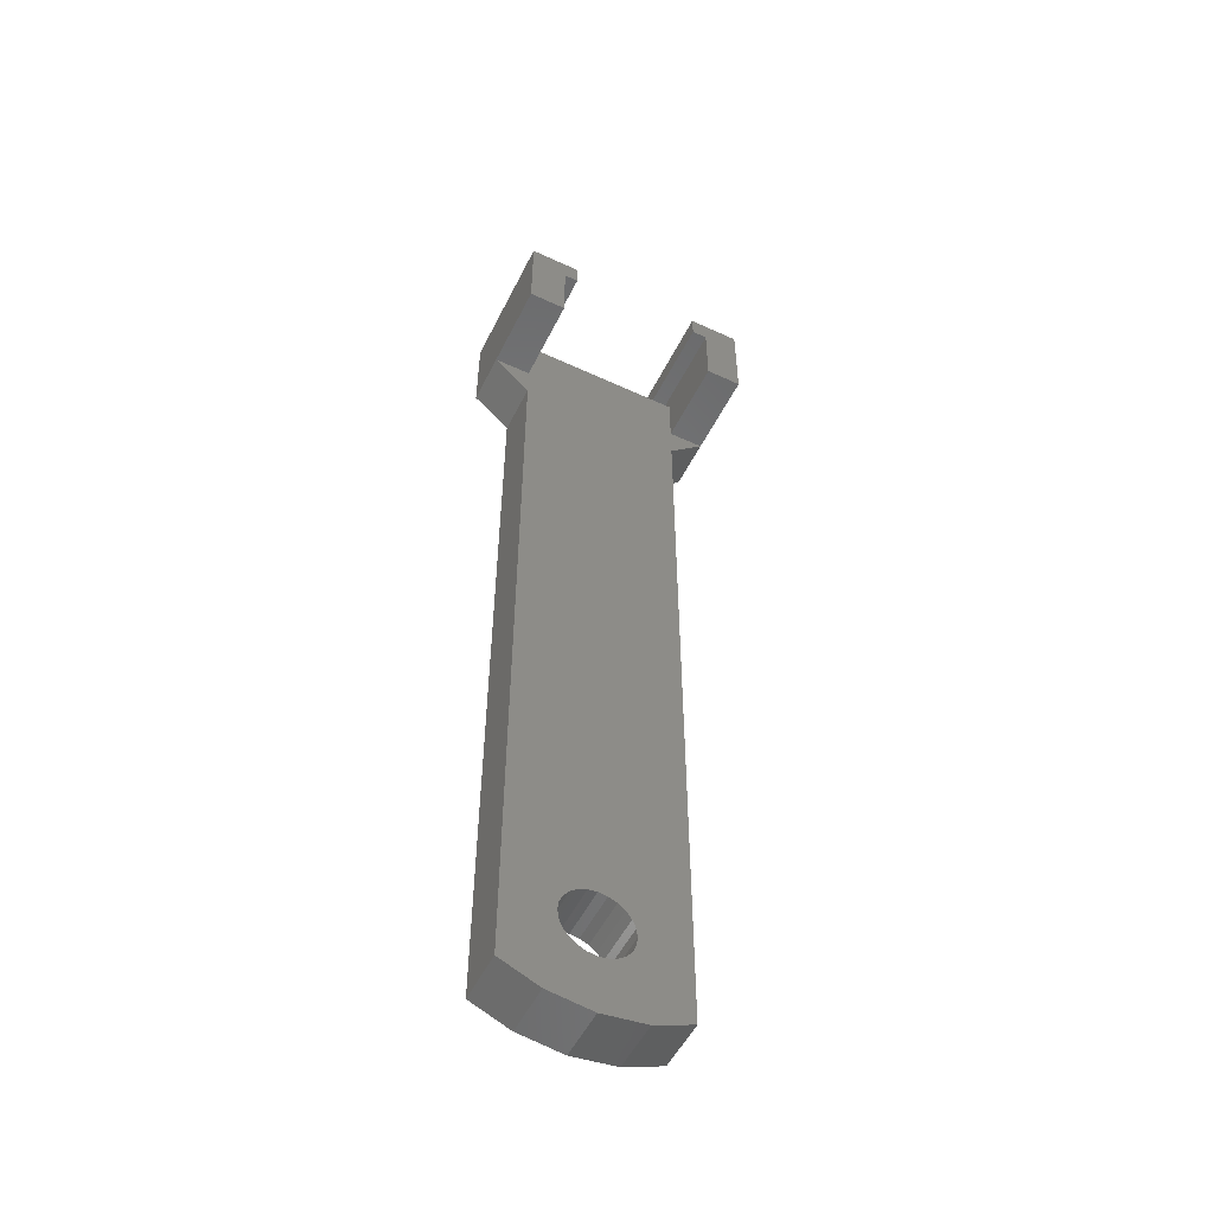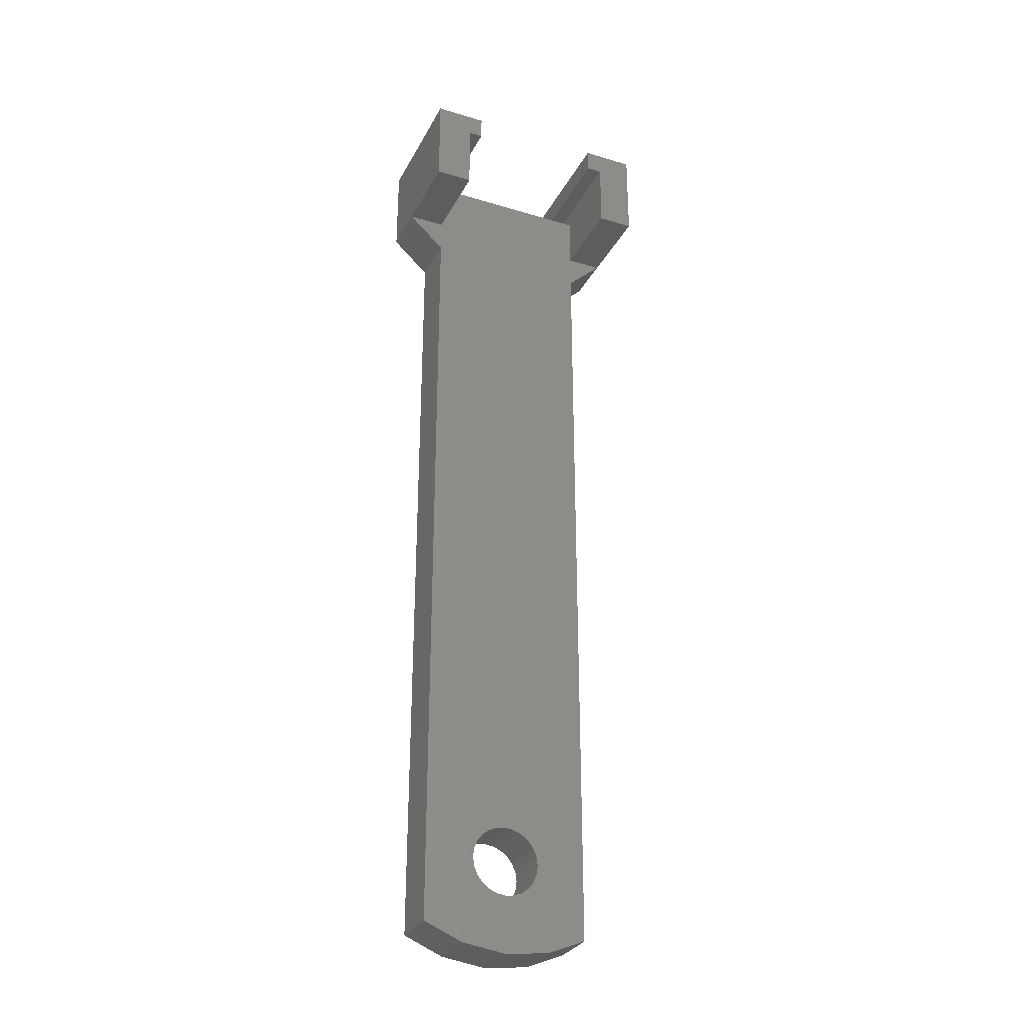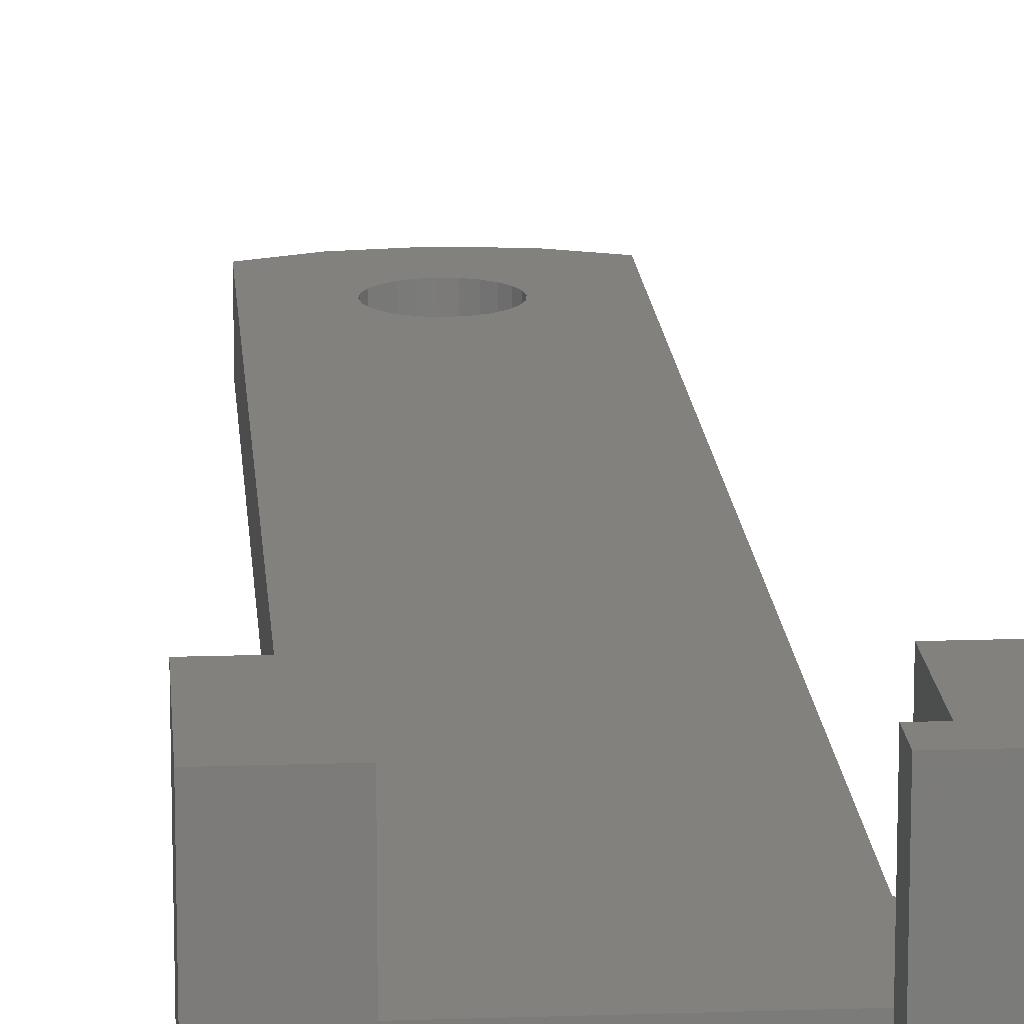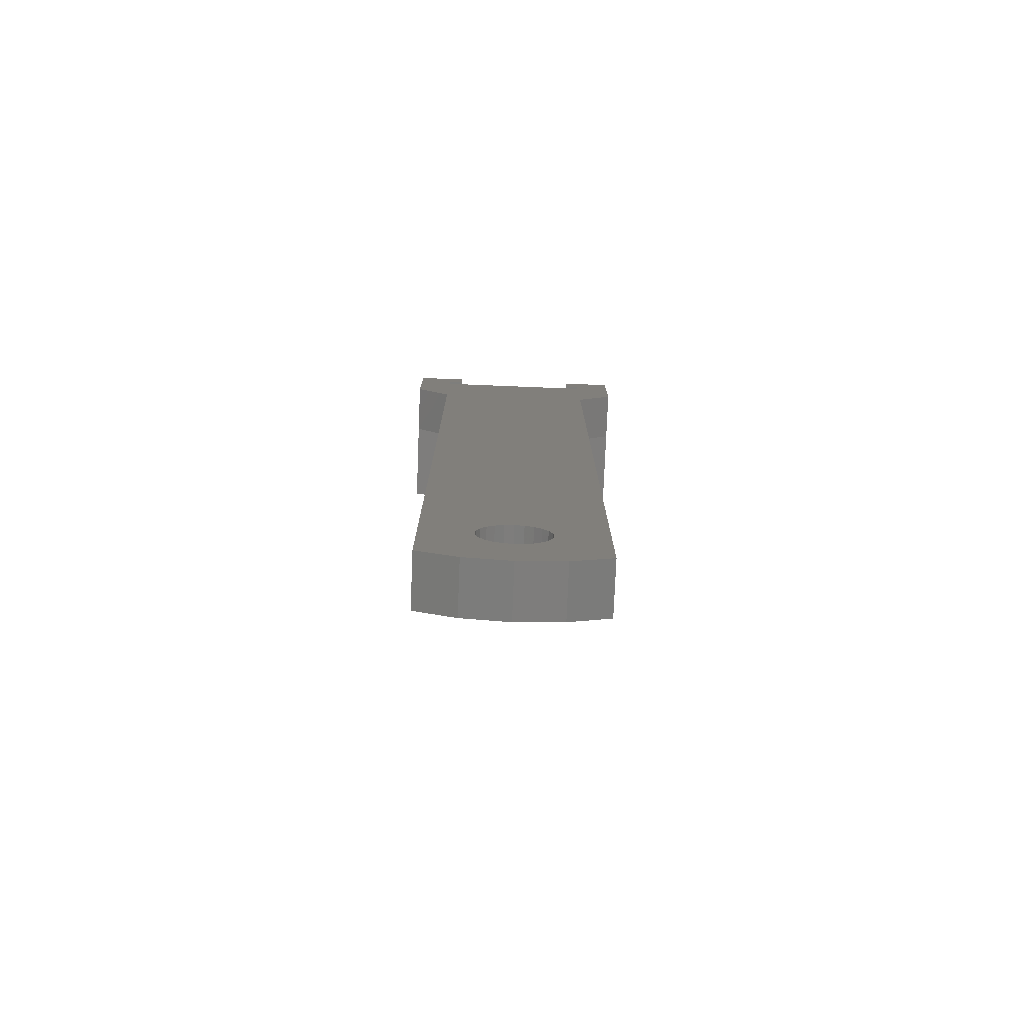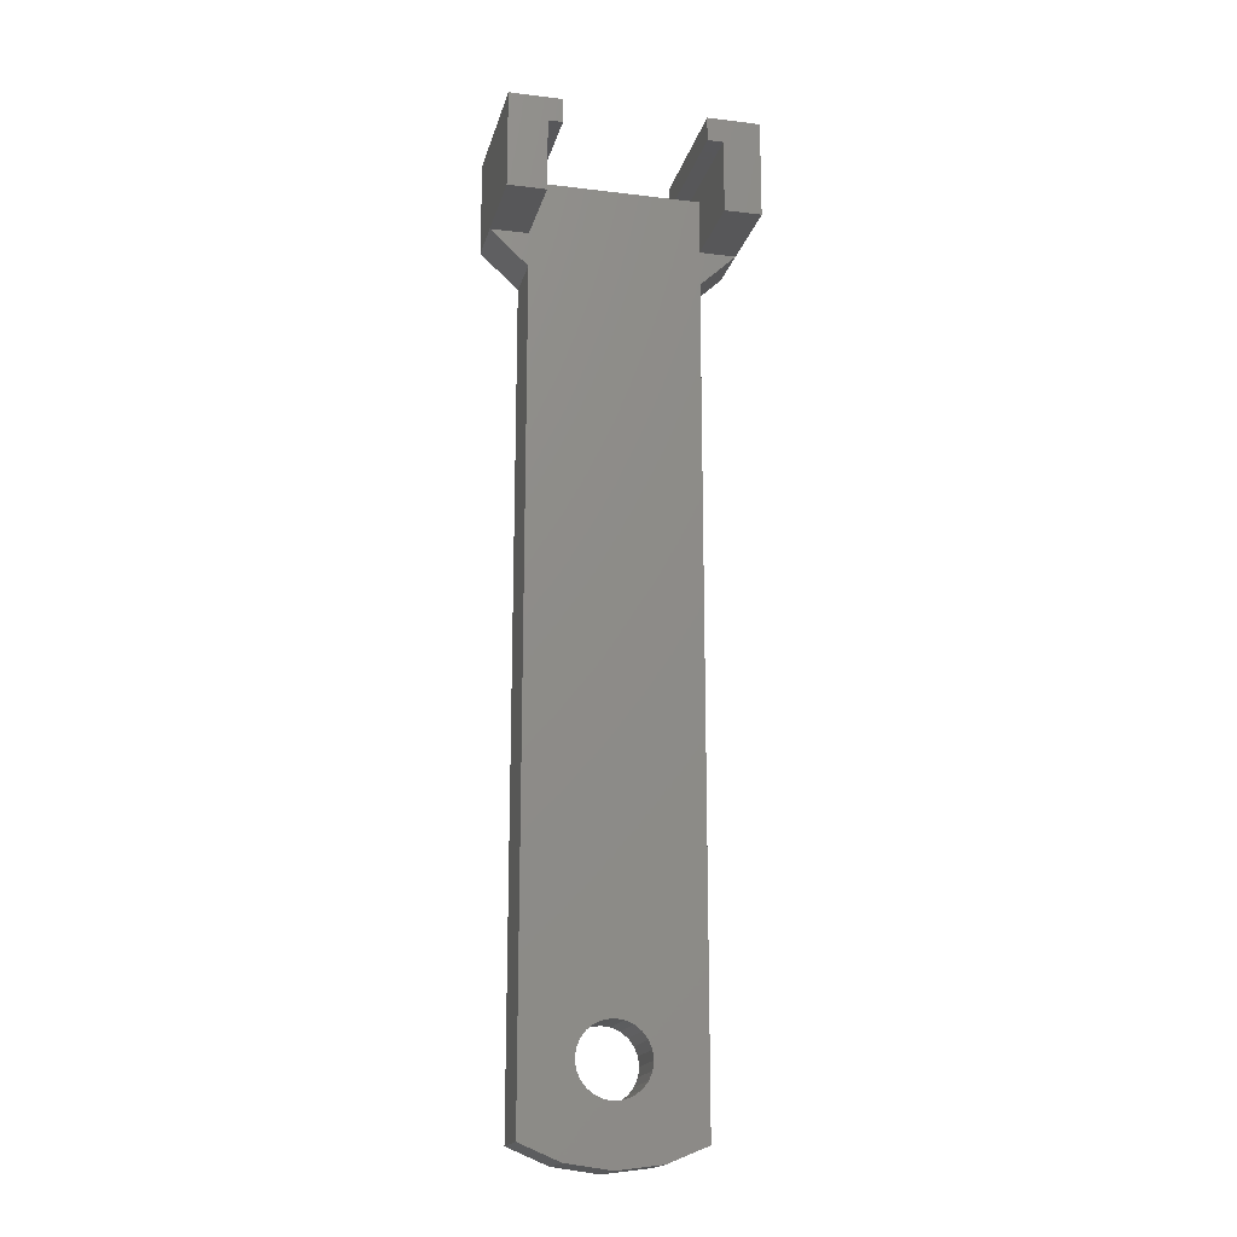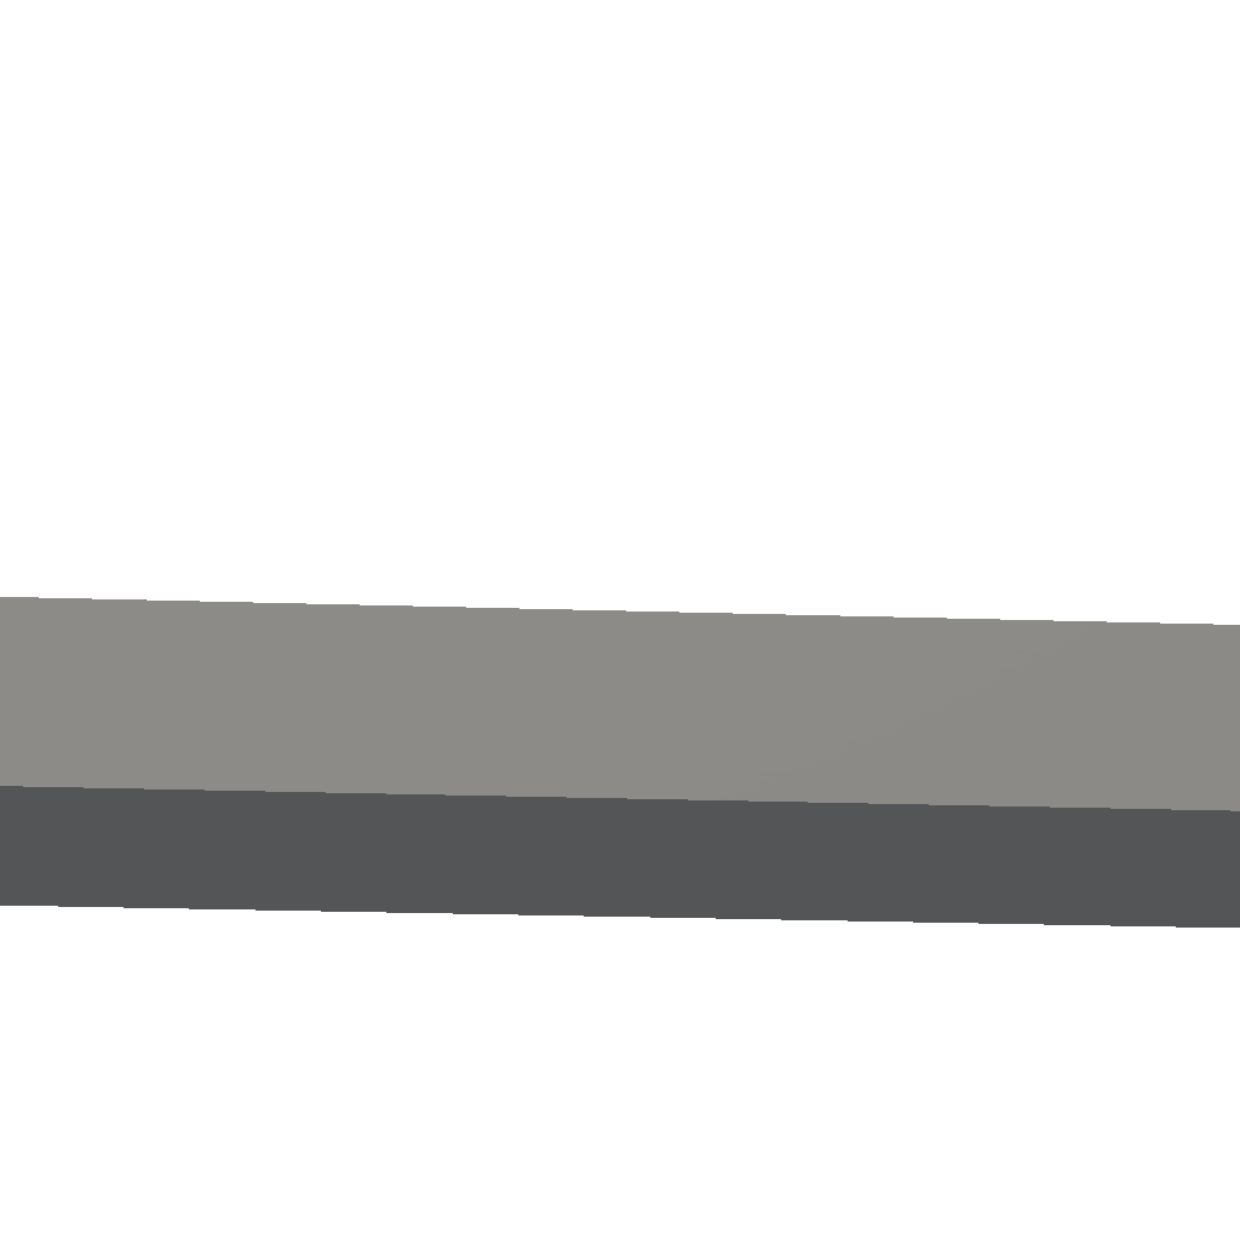
<metadata>
{"format":"stl","ext":"stl","renderer":"f3d","projection":"perspective","resolution":1024,"background":"white","views":[{"elev":-53.4,"azim":-26.3,"up":"+Y"},{"elev":-30.4,"azim":-23.6,"up":"+Y"},{"elev":15.7,"azim":175.9,"up":"+Z"},{"elev":-77.1,"azim":177.7,"up":"+Y"},{"elev":-17.9,"azim":-13.5,"up":"+Y"},{"elev":-13.3,"azim":-95.6,"up":"+Z"}]}
</metadata>
<code>
# stl→obj: 92 verts, 184 faces
v -28.08 24.36 0
v -28.08 18.2 1.41e-15
v -30.26 20.2 0
v -28.08 23.36 0
v -18.33 23.36 0
v -28.08 -28.51 5.287e-16
v -25.14 -23.96 1.762e-14
v -25.21 -24.48 1.762e-14
v -25.8 -29.46 5.287e-16
v -24.94 -23.48 1.762e-14
v -24.63 -23.07 1.762e-14
v -24.21 -22.75 1.762e-14
v -23.73 -22.55 1.762e-14
v -23.21 -22.48 1.762e-14
v -22.7 -22.54 1.762e-14
v -22.21 -22.74 1.762e-14
v -21.8 -23.06 1.762e-14
v -21.48 -23.47 1.762e-14
v -21.28 -23.95 1.762e-14
v -21.21 -24.47 1.762e-14
v -20.62 -29.46 0
v -18.33 -28.51 0
v -18.33 18.2 2.115e-15
v -16.24 25.75 0
v -19.23 24.36 0
v -19.23 25.75 0
v -18.33 24.36 0
v -16.24 20.2 0
v -25.14 -25 1.762e-14
v -23.21 -29.8 5.287e-16
v -24.94 -25.48 1.762e-14
v -24.62 -25.89 1.762e-14
v -24.2 -26.21 1.762e-14
v -23.72 -26.41 1.762e-14
v -23.2 -26.48 1.762e-14
v -22.69 -26.41 1.762e-14
v -22.2 -26.21 1.762e-14
v -21.79 -25.89 1.762e-14
v -21.47 -25.47 1.762e-14
v -21.28 -24.99 1.762e-14
v -30.26 25.75 0
v -27.26 25.75 0
v -27.26 24.36 0
v -21.8 -23.06 3
v -22.21 -22.74 3
v -21.47 -25.47 3
v -21.79 -25.89 3
v -21.28 -24.99 3
v -21.21 -24.47 3
v -21.48 -23.47 3
v -21.28 -23.95 3
v -22.7 -22.54 3
v -23.73 -22.55 3
v -24.21 -22.75 3
v -23.21 -22.48 3
v -18.33 24.36 8
v -18.33 20.2 3
v -18.33 20.2 8
v -18.33 23.36 3
v -19.23 25.75 8
v -19.23 24.36 8
v -16.24 25.75 8
v -28.08 23.36 3
v -16.24 20.2 3
v -16.24 20.2 8
v -27.26 24.36 8
v -28.08 24.36 8
v -30.26 25.75 8
v -27.26 25.75 8
v -28.08 20.2 8
v -30.26 20.2 3
v -28.08 20.2 3
v -30.26 20.2 8
v -18.33 -28.51 3
v -20.62 -29.46 3
v -24.94 -23.48 3
v -24.63 -23.07 3
v -25.14 -23.96 3
v -25.14 -25 3
v -25.21 -24.48 3
v -25.8 -29.46 3
v -23.21 -29.8 3
v -24.94 -25.48 3
v -24.62 -25.89 3
v -24.2 -26.21 3
v -23.72 -26.41 3
v -23.2 -26.48 3
v -22.69 -26.41 3
v -22.2 -26.21 3
v -18.33 18.2 3
v -28.08 18.2 3
v -28.08 -28.51 3
f 1 2 3
f 2 1 4
f 2 4 5
f 2 5 6
f 6 5 7
f 6 7 8
f 6 8 9
f 7 5 10
f 10 5 11
f 11 5 12
f 12 5 13
f 13 5 14
f 14 5 15
f 15 5 16
f 16 5 17
f 17 5 18
f 18 5 19
f 19 5 20
f 20 5 21
f 21 5 22
f 22 5 23
f 24 25 26
f 25 24 27
f 27 24 5
f 5 24 23
f 23 24 28
f 9 29 30
f 29 9 8
f 30 29 31
f 30 31 32
f 30 32 33
f 30 33 34
f 30 34 35
f 30 35 21
f 21 35 36
f 21 36 37
f 21 37 38
f 21 38 39
f 21 39 40
f 21 40 20
f 41 1 3
f 1 41 42
f 1 42 43
f 44 16 17
f 16 44 45
f 46 38 47
f 38 46 39
f 48 39 46
f 39 48 40
f 49 40 48
f 40 49 20
f 50 19 51
f 19 50 18
f 45 15 16
f 15 45 52
f 53 12 13
f 12 53 54
f 55 13 14
f 13 55 53
f 52 14 15
f 14 52 55
f 44 18 50
f 18 44 17
f 51 20 49
f 20 51 19
f 56 57 58
f 57 56 59
f 59 56 5
f 5 56 27
f 60 25 61
f 25 60 26
f 56 25 27
f 25 56 61
f 60 24 26
f 24 60 62
f 1 63 4
f 24 64 28
f 64 24 65
f 65 24 62
f 66 1 43
f 1 66 67
f 68 42 41
f 42 68 69
f 70 71 72
f 71 70 73
f 63 70 72
f 70 63 67
f 67 63 1
f 65 56 58
f 56 60 61
f 60 56 62
f 62 56 65
f 42 66 43
f 66 42 69
f 68 71 73
f 71 68 3
f 3 68 41
f 64 58 57
f 58 64 65
f 70 68 73
f 68 70 67
f 68 67 69
f 69 67 66
f 74 21 22
f 21 74 75
f 11 76 10
f 76 11 77
f 54 11 12
f 11 54 77
f 10 78 7
f 78 10 76
f 8 79 29
f 79 8 80
f 7 80 8
f 80 7 78
f 81 79 80
f 79 81 82
f 79 82 83
f 83 82 84
f 84 82 85
f 85 82 86
f 86 82 87
f 87 82 75
f 87 75 88
f 88 75 89
f 89 75 47
f 47 75 46
f 46 75 48
f 48 75 49
f 64 57 90
f 81 91 92
f 91 81 72
f 72 81 63
f 63 81 80
f 63 80 78
f 63 78 59
f 59 78 76
f 59 76 77
f 59 77 54
f 59 54 53
f 59 53 55
f 59 55 52
f 59 52 45
f 59 45 44
f 59 44 50
f 59 50 51
f 59 51 49
f 59 49 75
f 59 75 74
f 59 74 90
f 59 90 57
f 72 71 91
f 75 30 21
f 30 75 82
f 31 84 32
f 84 31 83
f 84 33 32
f 33 84 85
f 85 34 33
f 34 85 86
f 86 35 34
f 35 86 87
f 87 36 35
f 36 87 88
f 29 83 31
f 83 29 79
f 88 37 36
f 37 88 89
f 89 38 37
f 38 89 47
f 82 9 30
f 9 82 81
f 81 6 9
f 6 81 92
f 63 5 4
f 5 63 59
f 23 74 22
f 74 23 90
f 91 6 92
f 6 91 2
f 2 71 3
f 71 2 91
f 23 64 28
f 64 23 90

</code>
